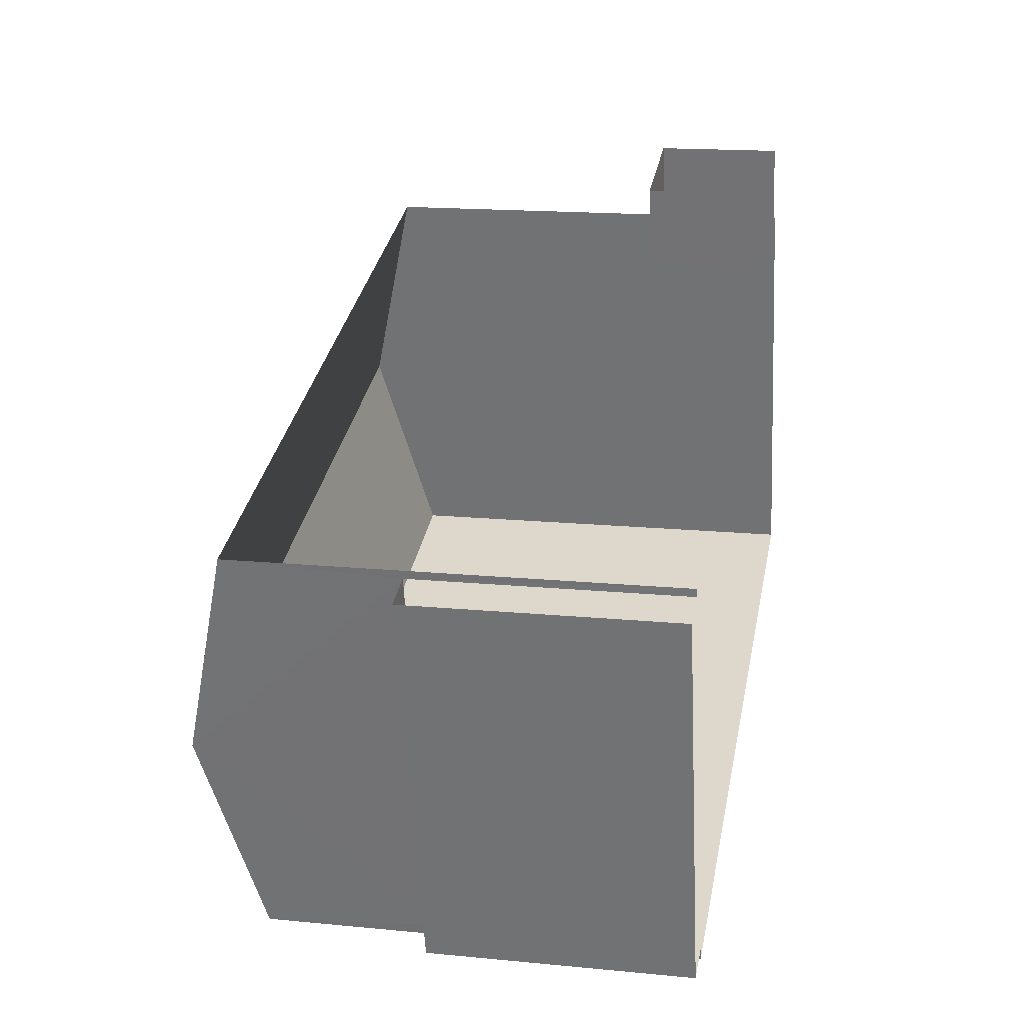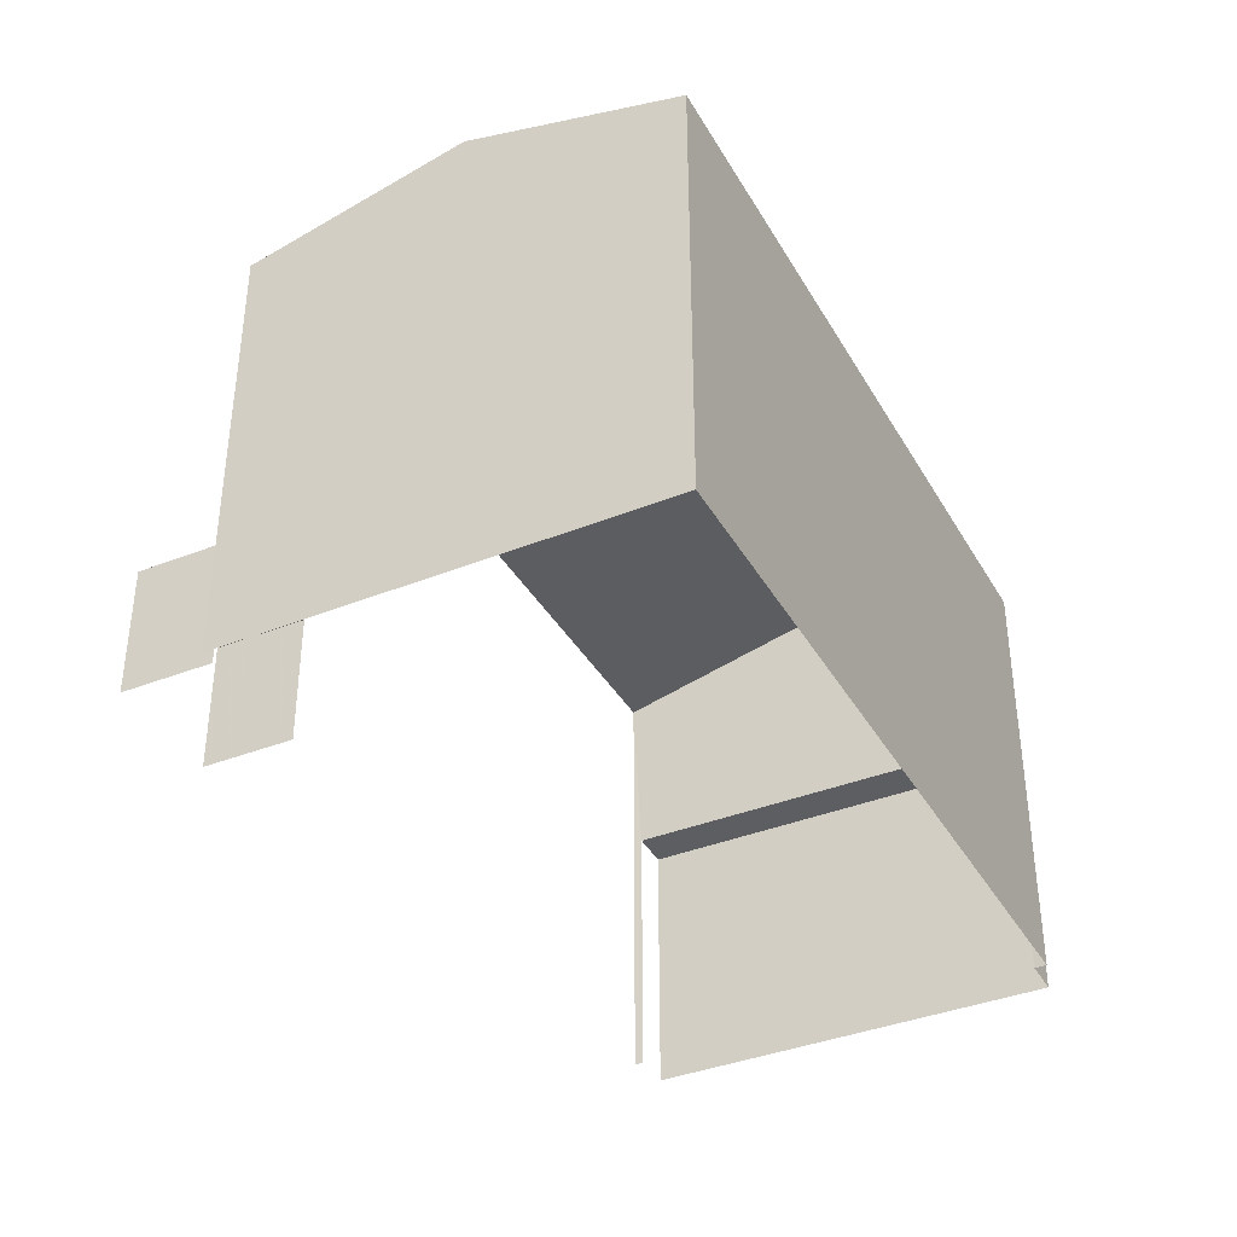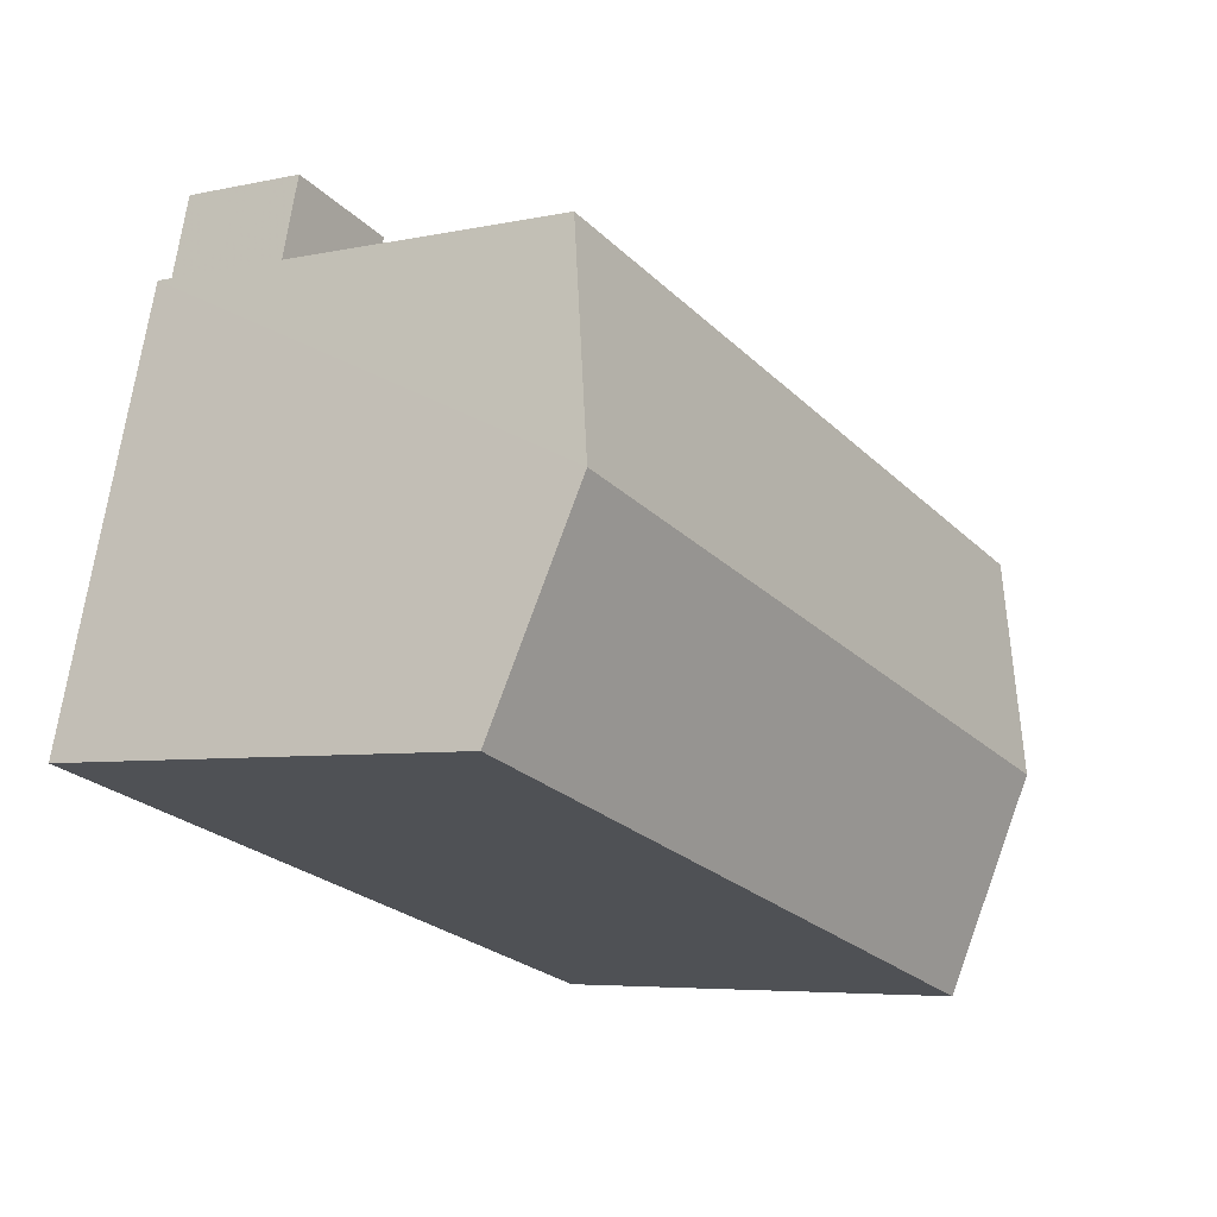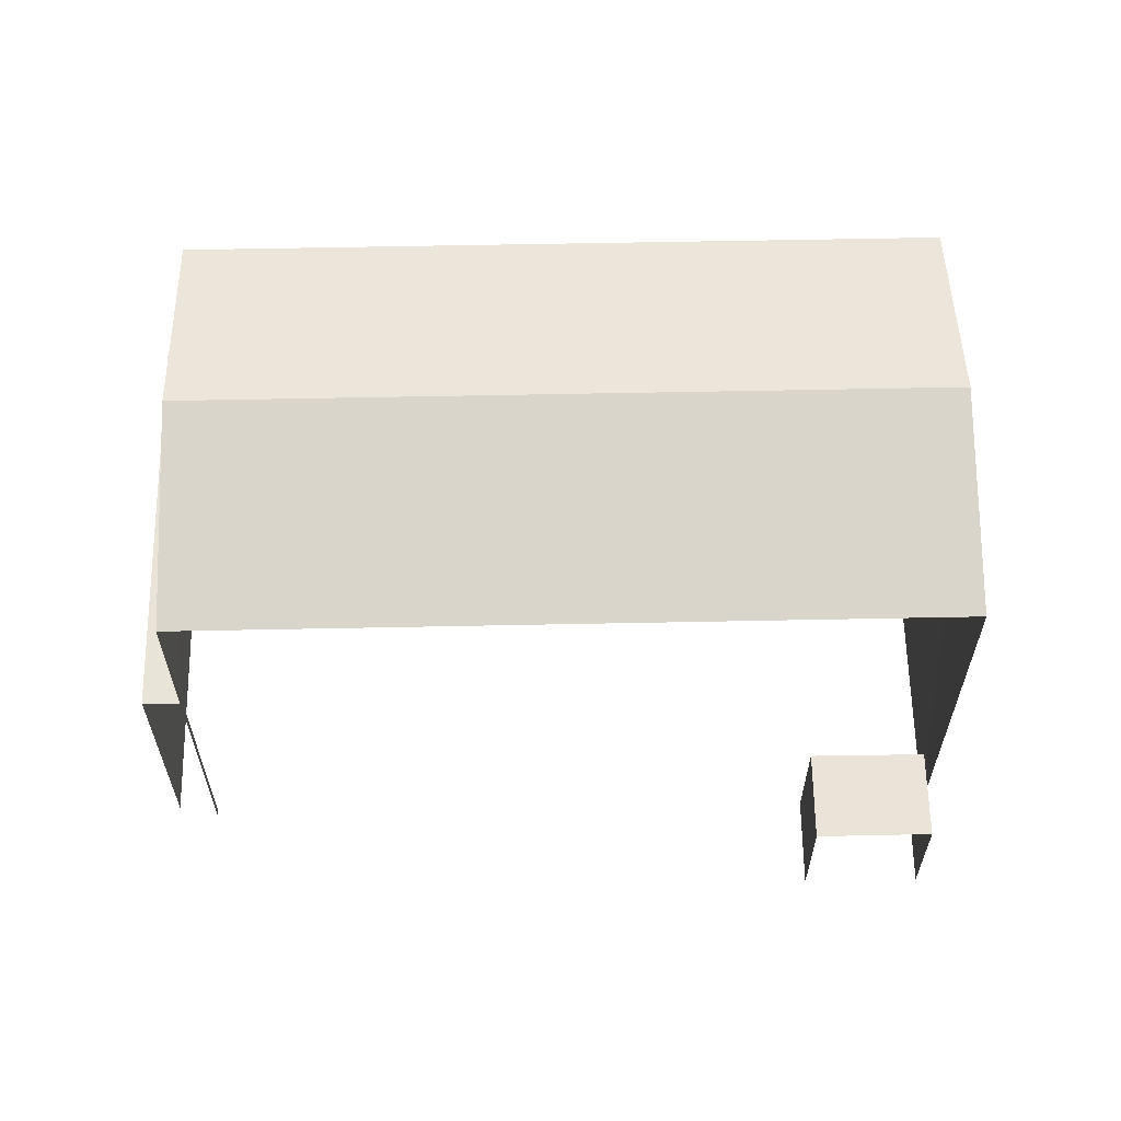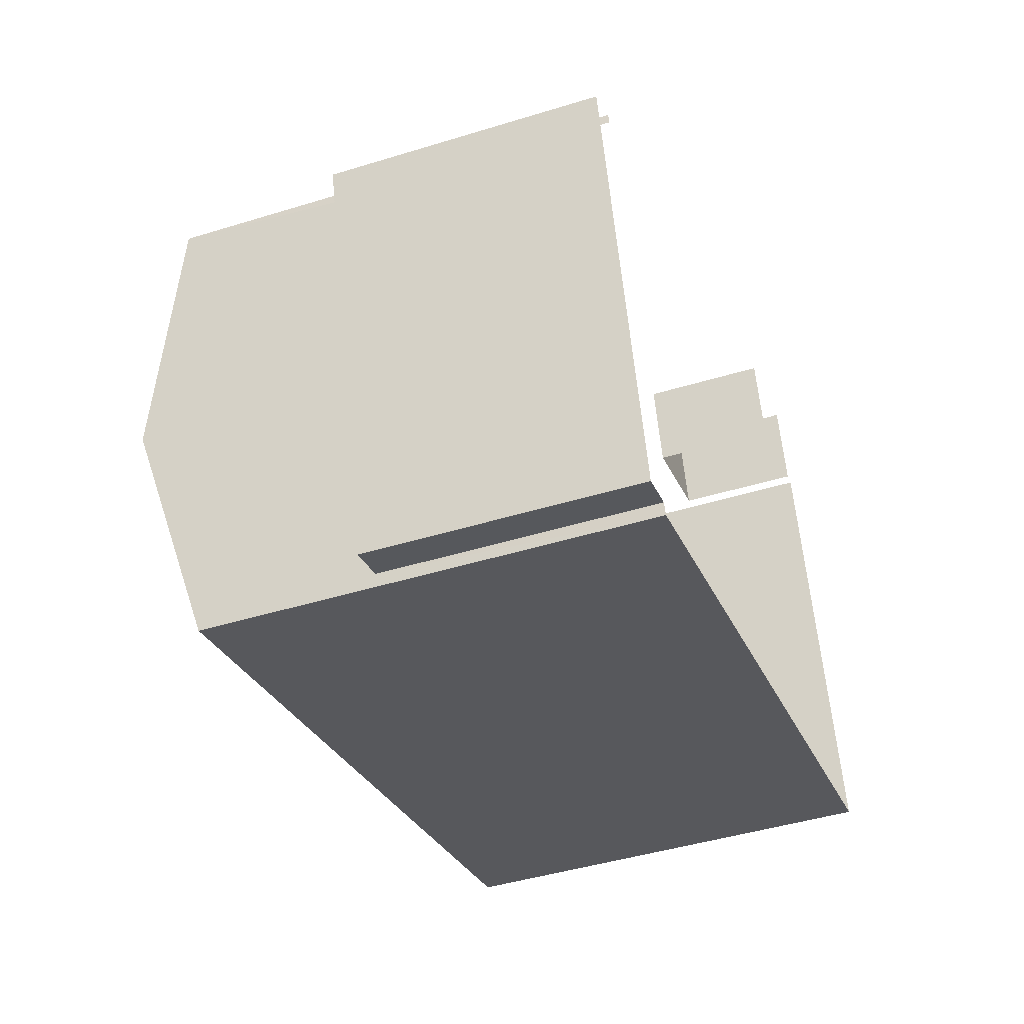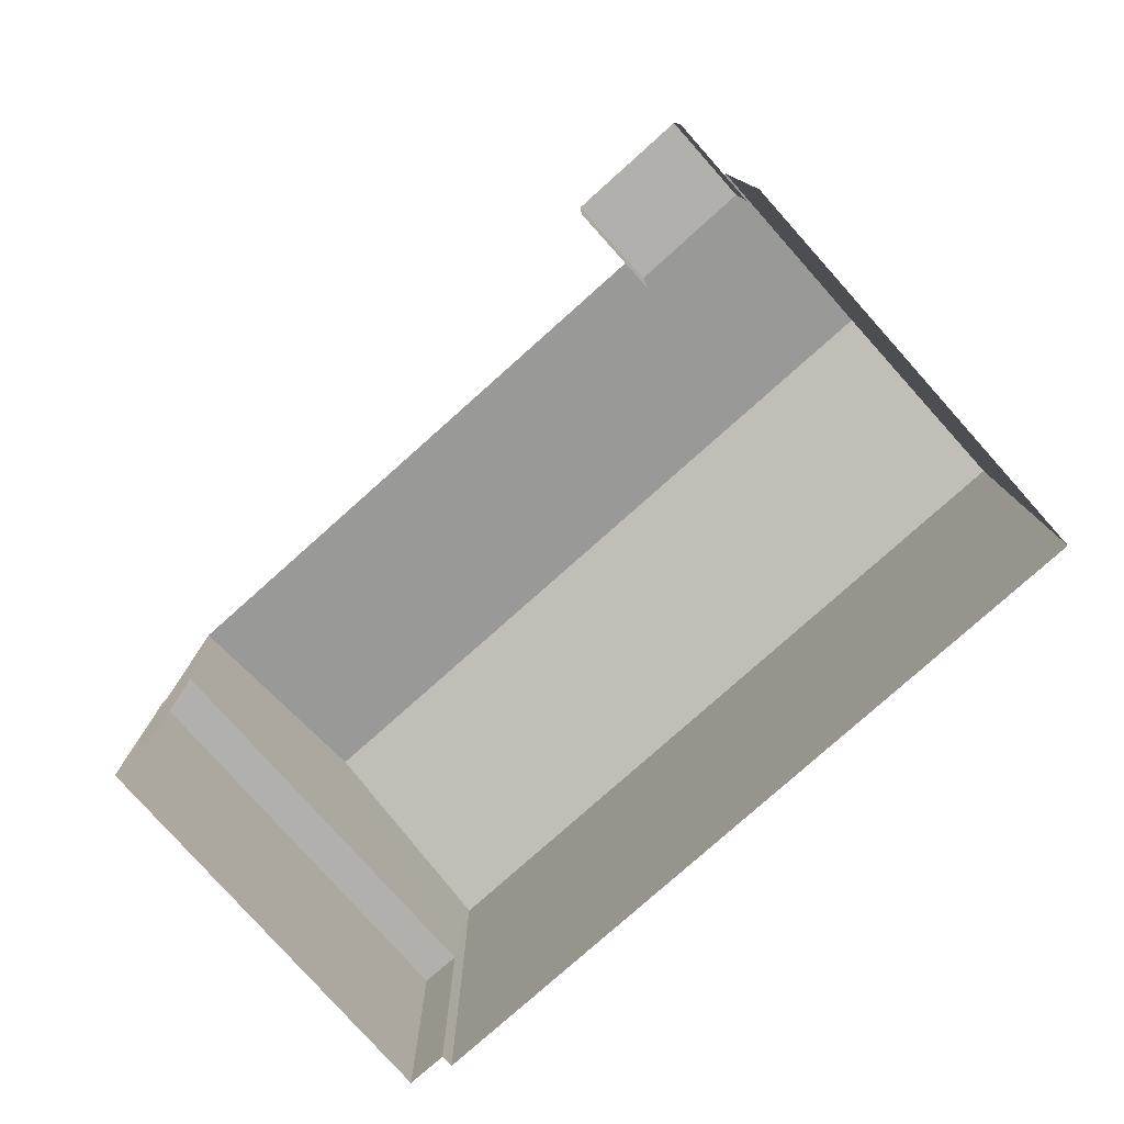
<metadata>
{"format":"obj","ext":"obj","renderer":"f3d","projection":"perspective","resolution":1024,"background":"white","views":[{"elev":16.8,"azim":101.1,"up":"+Y"},{"elev":-38.0,"azim":-78.6,"up":"+Z"},{"elev":-5.4,"azim":-55.9,"up":"+Y"},{"elev":61.1,"azim":163.3,"up":"+Z"},{"elev":-44.2,"azim":109.9,"up":"+Y"},{"elev":-78.7,"azim":-153.8,"up":"+Z"}]}
</metadata>
<code>
v -2.209e+05 -1.252e+05 26.24
v -2.209e+05 -1.252e+05 26.24
v -2.209e+05 -1.252e+05 26.24
v -2.209e+05 -1.251e+05 26.24
v -2.209e+05 -1.251e+05 26.24
v -2.209e+05 -1.252e+05 26.24
v -2.209e+05 -1.251e+05 26.24
v -2.209e+05 -1.251e+05 26.24
v -2.209e+05 -1.251e+05 26.24
v -2.209e+05 -1.251e+05 26.24
v -2.209e+05 -1.251e+05 26.24
v -2.209e+05 -1.251e+05 26.24
v -2.209e+05 -1.252e+05 33.55
v -2.209e+05 -1.252e+05 33.55
v -2.209e+05 -1.251e+05 33.55
v -2.209e+05 -1.251e+05 33.55
v -2.209e+05 -1.251e+05 39.78
v -2.209e+05 -1.252e+05 38.31
v -2.209e+05 -1.252e+05 39.78
v -2.209e+05 -1.252e+05 38.31
v -2.209e+05 -1.251e+05 38.31
v -2.209e+05 -1.251e+05 38.31
v -2.209e+05 -1.251e+05 29.72
v -2.209e+05 -1.251e+05 29.72
v -2.209e+05 -1.251e+05 29.72
v -2.209e+05 -1.251e+05 29.72
f 1 2 3
f 1 4 5
f 6 2 7
f 8 9 10
f 9 5 10
f 11 9 12
f 11 7 2
f 9 2 1
f 9 1 5
f 11 2 9
f 25 8 10
f 25 24 8
f 23 12 9
f 12 23 22
f 5 4 26
f 21 22 23
f 4 21 26
f 21 23 26
f 16 15 7
f 11 16 7
f 13 14 15
f 16 13 15
f 17 18 19
f 17 20 18
f 19 21 17
f 19 22 21
f 23 24 25
f 26 23 25
f 15 6 7
f 15 14 6
f 21 4 17
f 4 1 17
f 1 20 17
f 20 1 3
f 18 20 3
f 5 25 10
f 5 26 25
f 11 12 16
f 13 3 2
f 13 16 19
f 18 3 13
f 16 12 22
f 18 13 19
f 19 16 22
f 9 8 24
f 23 9 24
f 2 6 14
f 13 2 14

</code>
